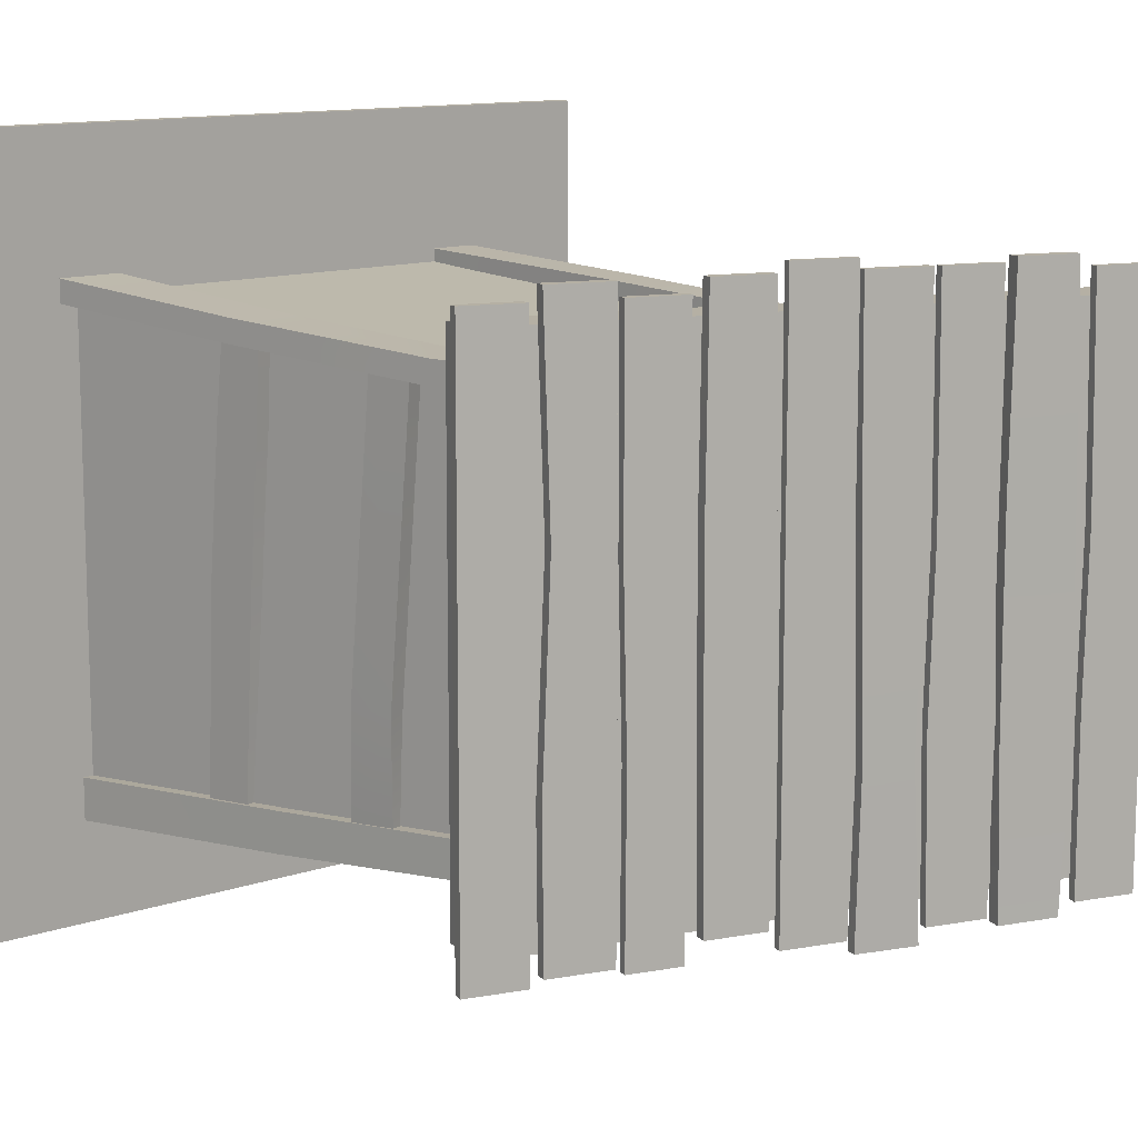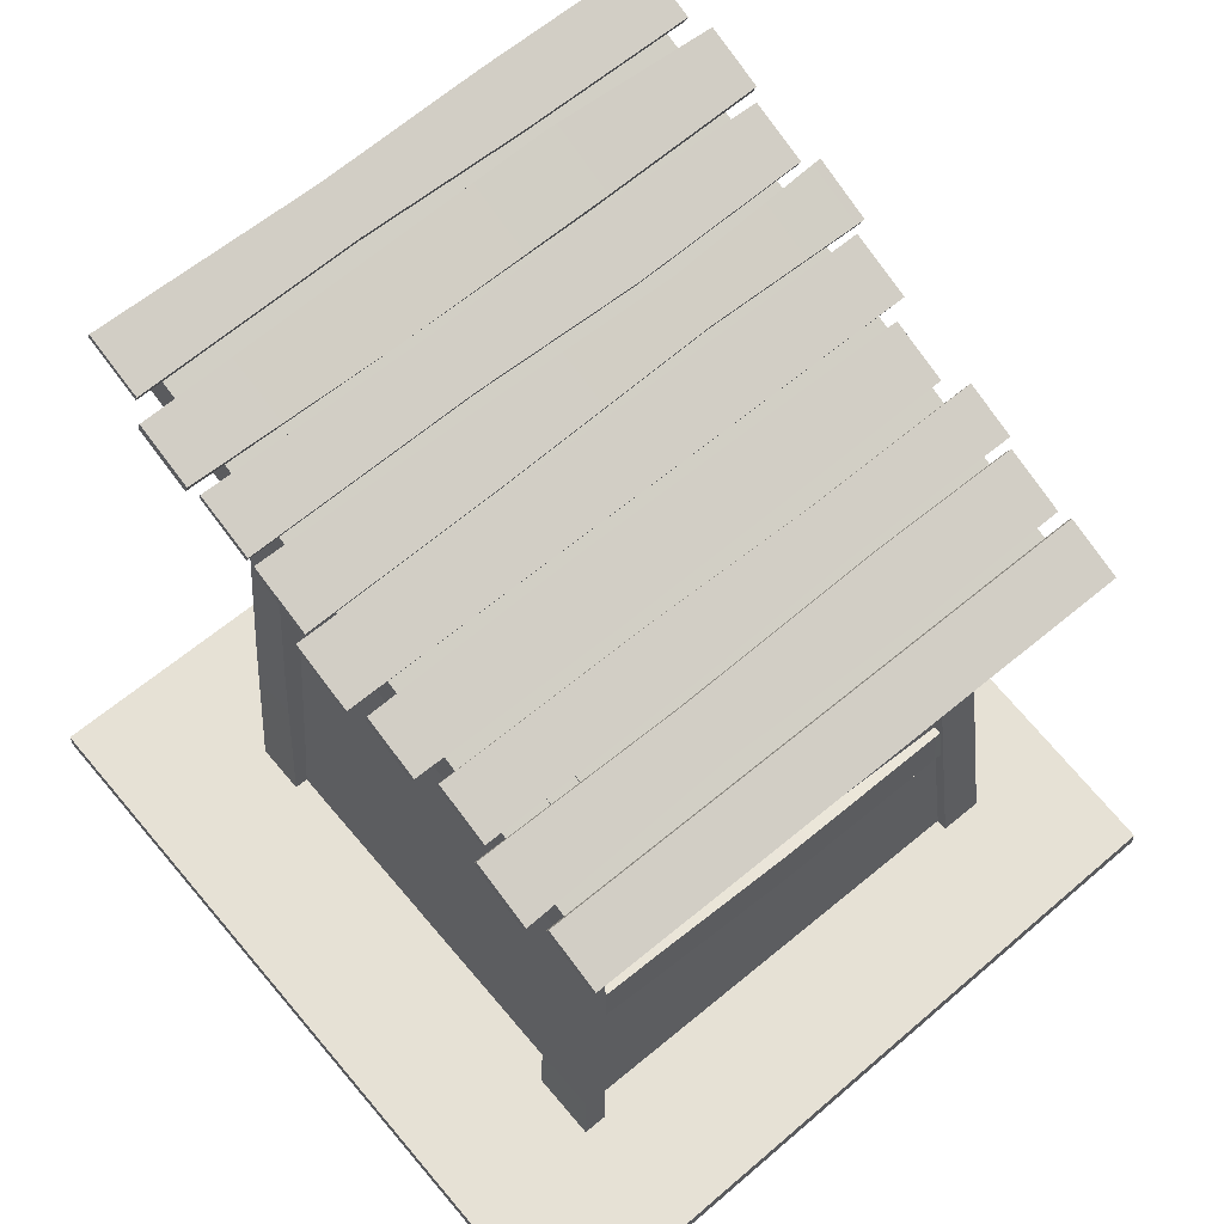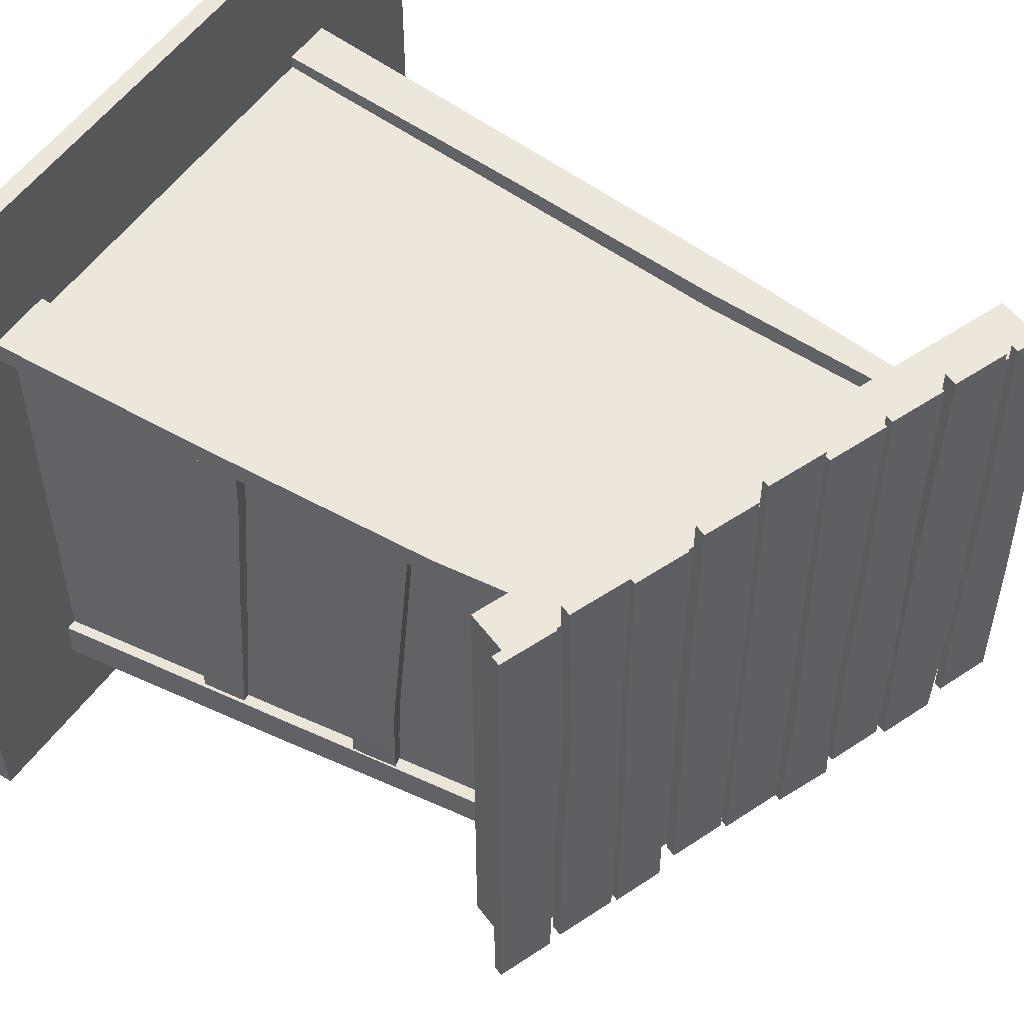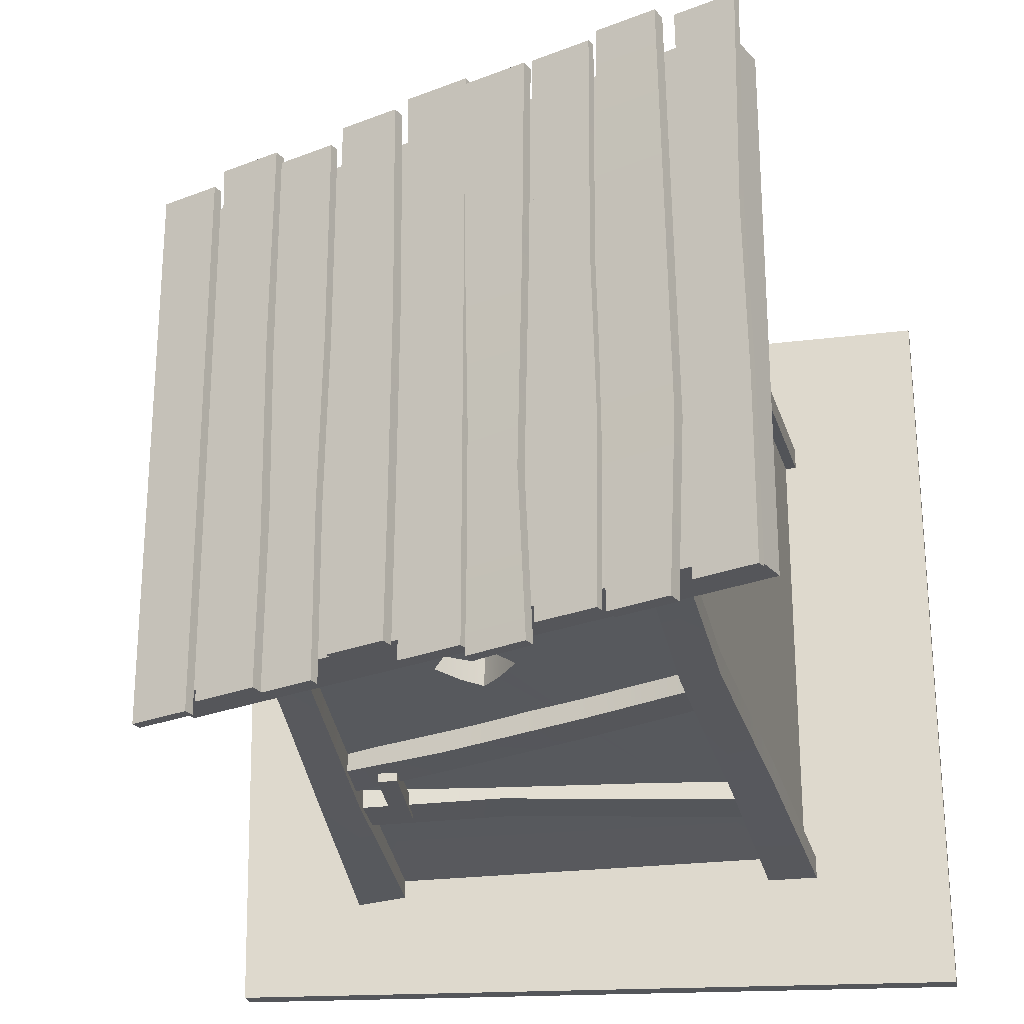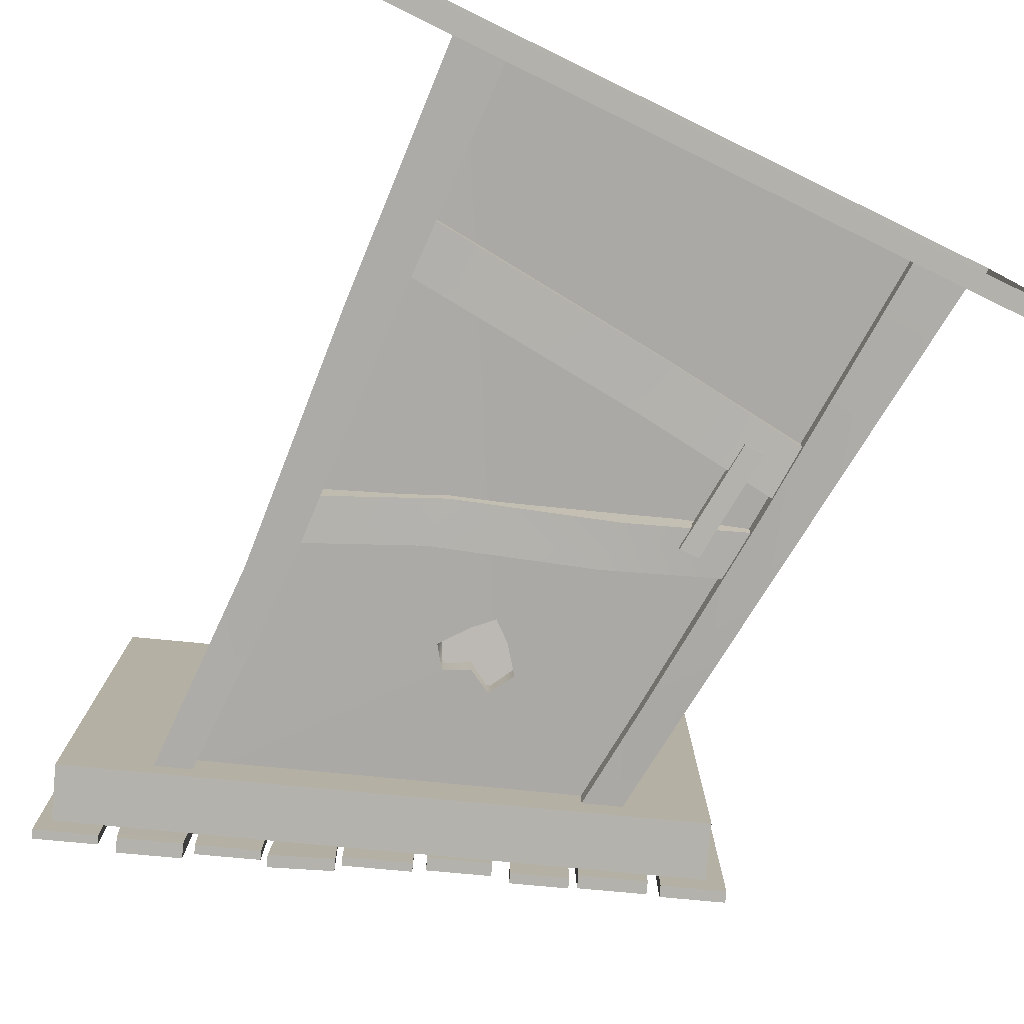
<metadata>
{"format":"obj","ext":"obj","renderer":"f3d","projection":"perspective","resolution":1024,"background":"white","views":[{"elev":11.6,"azim":135.6,"up":"+Z"},{"elev":64.5,"azim":50.1,"up":"+Y"},{"elev":53.0,"azim":123.7,"up":"+Z"},{"elev":-25.8,"azim":-168.8,"up":"+Z"},{"elev":-79.5,"azim":-26.0,"up":"+Z"}]}
</metadata>
<code>
g default
v -3.161 0.2083 -3.083
v -2.508 0.2083 -3.083
v -2.635 9.976 -2.565
v -2.217 9.79 -2.565
v -2.635 9.976 -2.876
v -2.217 9.79 -2.876
v -3.161 0.2083 -3.377
v -2.508 0.2083 -3.377
v -2.691 6.777 -2.713
v -2.691 6.777 -3.007
v -2.206 6.662 -3.007
v -2.206 6.662 -2.713
v -2.949 3.548 -2.911
v -2.949 3.548 -3.205
v -2.393 3.483 -3.205
v -2.393 3.483 -2.911
v 3.218 7.966 3.505
v 3.934 7.694 3.505
v 3.266 8.093 3.505
v 3.983 7.822 3.505
v 3.266 8.093 -3.502
v 3.983 7.822 -3.502
v 3.218 7.966 -3.502
v 3.934 7.694 -3.502
v 3.266 8.093 0.8389
v 3.218 7.966 0.8389
v 3.934 7.694 0.8389
v 3.983 7.822 0.8389
v 3.218 7.966 -1.289
v 3.266 8.093 -1.289
v 3.983 7.822 -1.289
v 3.934 7.694 -1.289
v 2.464 0.291 3.154
v 3.311 0.291 3.154
v 2.032 8.425 2.703
v 2.557 8.205 2.703
v 2.032 8.425 2.333
v 2.557 8.205 2.333
v 2.464 0.291 2.86
v 3.311 0.291 2.86
v 2.178 6.264 2.73
v 2.178 6.264 2.436
v 2.804 6.135 2.436
v 2.804 6.135 2.73
v 2.349 3.183 2.922
v 2.349 3.183 2.628
v 3.07 3.109 2.628
v 3.07 3.109 2.922
v 2.49 5.048 2.69
v 2.779 5.14 2.69
v 2.49 5.68 2.69
v 2.751 5.772 2.69
v 2.397 5.261 -2.946
v 2.664 5.302 -2.946
v 2.397 4.674 -2.946
v 2.734 4.67 -2.946
v 2.49 5.336 -1.215
v 2.49 4.749 -1.215
v 2.812 4.792 -1.215
v 2.784 5.424 -1.215
v -1.024 9.568 3.675
v -0.2531 9.275 3.675
v -0.9715 9.706 3.675
v -0.2005 9.414 3.675
v -0.9783 9.709 -3.656
v -0.2587 9.411 -3.656
v -1.031 9.57 -3.656
v -0.3112 9.273 -3.656
v -0.9441 9.696 1.17
v -0.9966 9.557 1.17
v -0.2805 9.286 1.17
v -0.2279 9.424 1.17
v -0.9337 9.533 -1.583
v -0.8811 9.672 -1.583
v -0.2908 9.448 -1.583
v -0.3434 9.31 -1.583
v 1.819 2.973 -2.909
v 2.067 2.973 -2.909
v 1.691 4.383 -2.909
v 1.939 4.383 -2.909
v 1.691 4.383 -3.119
v 1.939 4.383 -3.119
v 1.819 2.973 -3.119
v 2.067 2.973 -3.119
v 1.559 8.6 3.505
v 2.258 8.336 3.505
v 1.603 8.718 3.505
v 2.302 8.453 3.505
v 1.632 8.708 -3.502
v 2.274 8.464 -3.502
v 1.587 8.59 -3.502
v 2.229 8.346 -3.502
v 1.603 8.718 0.8389
v 1.559 8.6 0.8389
v 2.258 8.336 0.8389
v 2.302 8.453 0.8389
v 1.602 8.584 -1.289
v 1.647 8.702 -1.289
v 2.259 8.47 -1.289
v 2.214 8.352 -1.289
v -2.672 10.18 3.74
v -1.956 9.904 3.74
v -2.608 10.34 3.74
v -1.892 10.07 3.74
v -2.608 10.34 -3.559
v -1.892 10.07 -3.559
v -2.672 10.18 -3.559
v -1.956 9.904 -3.559
v -2.658 10.36 1.153
v -2.722 10.19 1.153
v -1.927 9.893 1.153
v -1.843 10.05 1.153
v -2.768 10.21 -1.448
v -2.704 10.38 -1.448
v -1.87 10.04 -1.448
v -1.934 9.868 -1.448
v -2.32 5.614 -2.63
v 2.371 3.861 -2.63
v -2.32 6.225 -2.63
v 2.371 4.473 -2.63
v -2.32 6.289 -2.966
v 2.371 4.473 -2.987
v -2.32 5.677 -2.966
v 2.371 3.861 -3.031
v -0.9279 5.038 -2.63
v -0.9279 5.038 -2.963
v -0.9279 5.65 -2.963
v -0.9279 5.65 -2.63
v 0.9792 4.311 -2.63
v 0.9792 4.407 -3.031
v 0.9792 5.019 -3.031
v 0.9792 4.923 -2.63
v -1.825 9.89 3.673
v -1.109 9.619 3.673
v -1.785 9.996 3.673
v -1.069 9.724 3.673
v -1.785 9.996 -3.467
v -1.069 9.724 -3.467
v -1.825 9.89 -3.467
v -1.109 9.619 -3.467
v -1.766 9.988 0.8203
v -1.806 9.883 0.8203
v -1.129 9.626 0.8203
v -1.089 9.732 0.8203
v -1.86 9.904 -1.255
v -1.82 10.01 -1.255
v -1.034 9.711 -1.255
v -1.074 9.606 -1.255
v -3.021 0.1334 -3.076
v 3.076 0.1334 -3.076
v 3.076 0.1334 2.951
v -3.021 0.1334 2.951
v 2.263 8.288 -2.48
v -0.01731 6.363 -2.648
v 0.009691 6.305 -2.252
v -0.279 6.707 -2.633
v -0.279 6.627 -2.252
v -2.425 9.775 2.356
v -2.425 9.775 -2.48
v 0.2128 6.136 -2.252
v -0.09109 6.975 -2.614
v -0.09109 6.975 -2.252
v 0.4571 6.34 -2.252
v 0.2128 6.818 -2.616
v 0.2128 6.818 -2.252
v 0.7047 6.668 -2.252
v 0.5176 7.016 -2.252
v 0.7047 6.668 -2.615
v 2.263 8.288 2.356
v 0.2128 6.136 -2.656
v 0.4571 6.34 -2.638
v 0.5176 6.989 -2.6
v -2.819 3.4 2.75
v -4.913 0.0418 4.913
v 4.979 0.0418 4.913
v -4.913 0.278 4.913
v 4.979 0.278 4.913
v -4.913 0.278 -4.913
v 4.8 0.278 -4.602
v -4.913 0.0418 -4.913
v 4.8 0.0418 -4.602
v -3.678 9.807 3.267
v 3.476 7.119 3.267
v -3.437 10.45 3.267
v 3.717 7.759 3.267
v -3.437 10.45 -3.194
v 3.717 7.759 -3.194
v -3.678 9.807 -3.194
v 3.476 7.119 -3.194
v -0.2369 9.263 3.794
v 0.5265 8.974 3.794
v -0.1989 9.363 3.794
v 0.5644 9.074 3.794
v -0.1989 9.363 -3.502
v 0.5644 9.074 -3.502
v -0.2369 9.263 -3.502
v 0.5265 8.974 -3.502
v -0.1989 9.363 0.8389
v -0.2369 9.263 0.8389
v 0.5265 8.974 0.8389
v 0.5644 9.074 0.8389
v -0.2369 9.263 -1.289
v -0.1989 9.363 -1.289
v 0.5644 9.074 -1.289
v 0.5265 8.974 -1.289
v 2.322 8.295 3.675
v 3.078 8.009 3.675
v 2.377 8.441 3.675
v 3.133 8.154 3.675
v 2.377 8.441 -3.42
v 3.133 8.154 -3.42
v 2.322 8.295 -3.42
v 3.078 8.009 -3.42
v 2.401 8.432 1.057
v 2.346 8.286 1.057
v 2.998 8.039 1.057
v 3.053 8.185 1.057
v 2.305 8.302 -1.6
v 2.361 8.447 -1.6
v 3.15 8.148 -1.6
v 3.095 8.002 -1.6
v -2.651 2.207 -2.38
v 2.562 2.732 -2.331
v -2.651 2.897 -2.38
v 2.562 3.421 -2.331
v -2.651 2.897 -3.144
v 2.562 3.421 -3.094
v -2.651 2.207 -3.144
v 2.562 2.732 -3.094
v 0.5993 2.511 -2.331
v 0.5993 2.511 -3.011
v 0.5993 3.201 -3.011
v 0.5993 3.201 -2.331
v 2.554 0.2083 -2.842
v 3.207 0.2083 -2.842
v 1.996 8.415 -2.334
v 2.445 8.216 -2.334
v 1.996 8.415 -2.792
v 2.445 8.216 -2.792
v 2.554 0.2083 -3.306
v 3.207 0.2083 -3.377
v 2.181 6.29 -2.448
v 2.181 6.29 -2.912
v 2.645 6.162 -2.912
v 2.645 6.162 -2.448
v 2.366 3.643 -2.635
v 2.366 3.643 -3.143
v 2.884 3.57 -3.143
v 2.884 3.57 -2.635
v 2.477 2.792 2.827
v 2.974 2.886 2.827
v 2.477 3.38 2.827
v 2.955 3.49 2.827
v 2.477 2.956 -3.134
v 2.881 2.992 -3.134
v 2.477 2.388 -3.134
v 2.939 2.388 -3.134
v 2.477 3.188 -0.1417
v 2.951 3.269 -0.1417
v 2.99 2.596 -0.1417
v 2.477 2.544 -0.1417
v 2.477 3.33 1.772
v 2.953 3.437 1.772
v 2.98 2.763 1.772
v 2.477 2.679 1.772
v -3.592 10.56 3.597
v -2.876 10.29 3.597
v -3.552 10.67 3.597
v -2.836 10.39 3.597
v -3.552 10.67 -3.424
v -2.836 10.39 -3.424
v -3.592 10.56 -3.424
v -2.876 10.29 -3.424
v -3.511 10.65 0.8225
v -3.551 10.54 0.8225
v -2.917 10.3 0.8225
v -2.877 10.41 0.8225
v -3.592 10.56 -1.259
v -3.552 10.67 -1.259
v -2.836 10.39 -1.259
v -2.876 10.29 -1.259
v 0.6741 8.919 3.675
v 1.386 8.649 3.675
v 0.7298 9.066 3.675
v 1.441 8.796 3.675
v 0.7298 9.066 -3.249
v 1.441 8.796 -3.249
v 0.6741 8.919 -3.249
v 1.386 8.649 -3.249
v 0.6974 9.078 1.034
v 0.6417 8.931 1.034
v 1.418 8.637 1.034
v 1.474 8.784 1.034
v 0.6569 8.926 -1.533
v 0.7126 9.073 -1.533
v 1.459 8.79 -1.533
v 1.403 8.643 -1.533
v -3.161 0.2083 3.111
v -2.508 0.2083 3.111
v -2.54 9.983 2.591
v -2.305 9.783 2.591
v -2.54 9.983 2.255
v -2.305 9.783 2.255
v -3.161 0.2083 2.817
v -2.508 0.2083 2.817
v -2.755 6.777 2.802
v -2.755 6.777 2.508
v -2.27 6.662 2.508
v -2.27 6.662 2.802
v -2.949 3.548 2.971
v -2.949 3.548 2.677
v -2.393 3.483 2.677
v -2.393 3.483 2.971
g polySurface60
f 1 2 16 13
f 14 15 8 7
f 2 8 15 16
f 7 1 13 14
f 10 9 3 5
f 5 6 11 10
f 12 11 6 4
f 9 12 4 3
f 14 13 9 10
f 10 11 15 14
f 16 15 11 12
f 13 16 12 9
f 17 18 20 19
f 19 20 28 25
f 21 22 24 23
f 26 27 18 17
f 18 27 28 20
f 25 26 17 19
f 23 29 30 21
f 23 24 32 29
f 31 32 24 22
f 30 31 22 21
f 30 29 26 25
f 25 28 31 30
f 28 27 32 31
f 29 32 27 26
f 33 34 48 45
f 46 47 40 39
f 34 40 47 48
f 39 33 45 46
f 42 41 35 37
f 37 38 43 42
f 44 43 38 36
f 41 44 36 35
f 46 45 41 42
f 42 43 47 46
f 48 47 43 44
f 45 48 44 41
f 51 52 60 57
f 58 59 50 49
f 50 59 60 52
f 55 56 59 58
f 60 59 56 54
f 57 60 54 53
f 61 62 64 63
f 63 64 72 69
f 65 66 68 67
f 70 71 62 61
f 62 71 72 64
f 69 70 61 63
f 67 73 74 65
f 67 68 76 73
f 75 76 68 66
f 74 75 66 65
f 74 73 70 69
f 69 72 75 74
f 72 71 76 75
f 73 76 71 70
f 79 80 82 81
f 81 82 84 83
f 83 84 78 77
f 78 84 82 80
f 83 77 79 81
f 85 86 88 87
f 87 88 96 93
f 89 90 92 91
f 94 95 86 85
f 86 95 96 88
f 93 94 85 87
f 91 97 98 89
f 91 92 100 97
f 99 100 92 90
f 98 99 90 89
f 98 97 94 93
f 93 96 99 98
f 96 95 100 99
f 97 100 95 94
f 101 102 104 103
f 103 104 112 109
f 105 106 108 107
f 110 111 102 101
f 102 111 112 104
f 109 110 101 103
f 107 113 114 105
f 107 108 116 113
f 115 116 108 106
f 114 115 106 105
f 114 113 110 109
f 109 112 115 114
f 112 111 116 115
f 113 116 111 110
f 131 132 120 122
f 130 131 122 124
f 129 130 124 118
f 123 126 125 117
f 121 127 126 123
f 119 128 127 121
f 125 126 130 129
f 126 127 131 130
f 127 128 132 131
f 133 134 136 135
f 135 136 144 141
f 137 138 140 139
f 142 143 134 133
f 134 143 144 136
f 141 142 133 135
f 139 145 146 137
f 139 140 148 145
f 147 148 140 138
f 146 147 138 137
f 146 145 142 141
f 141 144 147 146
f 144 143 148 147
f 145 148 143 142
f 154 155 160 170
f 156 157 155 154
f 149 152 173 158 159
f 164 165 162 161
f 152 151 169 158 173
f 171 170 160 163
f 168 171 163 166
f 151 150 153 169
f 167 172 168 166
f 161 162 157 156
f 167 165 164 172
f 171 150 170
f 161 172 164
f 156 149 159
f 170 149 154
f 156 159 161
f 168 153 150
f 172 153 168
f 161 159 153 172
f 170 150 149
f 156 154 149
f 168 150 171
f 174 175 177 176
f 176 177 179 178
f 178 179 181 180
f 175 181 179 177
f 180 174 176 178
f 182 183 185 184
f 184 185 187 186
f 186 187 189 188
f 188 189 183 182
f 183 189 187 185
f 188 182 184 186
f 190 191 193 192
f 192 193 201 198
f 194 195 197 196
f 199 200 191 190
f 191 200 201 193
f 198 199 190 192
f 196 202 203 194
f 196 197 205 202
f 204 205 197 195
f 203 204 195 194
f 203 202 199 198
f 198 201 204 203
f 201 200 205 204
f 202 205 200 199
f 206 207 209 208
f 208 209 217 214
f 210 211 213 212
f 215 216 207 206
f 207 216 217 209
f 214 215 206 208
f 212 218 219 210
f 212 213 221 218
f 220 221 213 211
f 219 220 211 210
f 219 218 215 214
f 214 217 220 219
f 217 216 221 220
f 218 221 216 215
f 232 233 225 227
f 231 232 227 229
f 230 231 229 223
f 228 231 230 222
f 226 232 231 228
f 224 233 232 226
f 234 235 249 246
f 247 248 241 240
f 235 241 248 249
f 240 234 246 247
f 243 242 236 238
f 238 239 244 243
f 245 244 239 237
f 242 245 237 236
f 247 246 242 243
f 243 244 248 247
f 249 248 244 245
f 246 249 245 242
f 258 259 255 254
f 256 257 260 261
f 259 260 257 255
f 262 263 259 258
f 263 264 260 259
f 261 260 264 265
f 252 253 263 262
f 251 264 263 253
f 265 264 251 250
f 266 267 269 268
f 268 269 277 274
f 270 271 273 272
f 275 276 267 266
f 267 276 277 269
f 274 275 266 268
f 272 278 279 270
f 272 273 281 278
f 280 281 273 271
f 279 280 271 270
f 279 278 275 274
f 274 277 280 279
f 277 276 281 280
f 278 281 276 275
f 282 283 285 284
f 284 285 293 290
f 286 287 289 288
f 291 292 283 282
f 283 292 293 285
f 290 291 282 284
f 288 294 295 286
f 288 289 297 294
f 296 297 289 287
f 295 296 287 286
f 295 294 291 290
f 290 293 296 295
f 293 292 297 296
f 294 297 292 291
f 298 299 313 310
f 311 312 305 304
f 299 305 312 313
f 304 298 310 311
f 307 306 300 302
f 302 303 308 307
f 309 308 303 301
f 306 309 301 300
f 311 310 306 307
f 307 308 312 311
f 313 312 308 309
f 310 313 309 306

</code>
